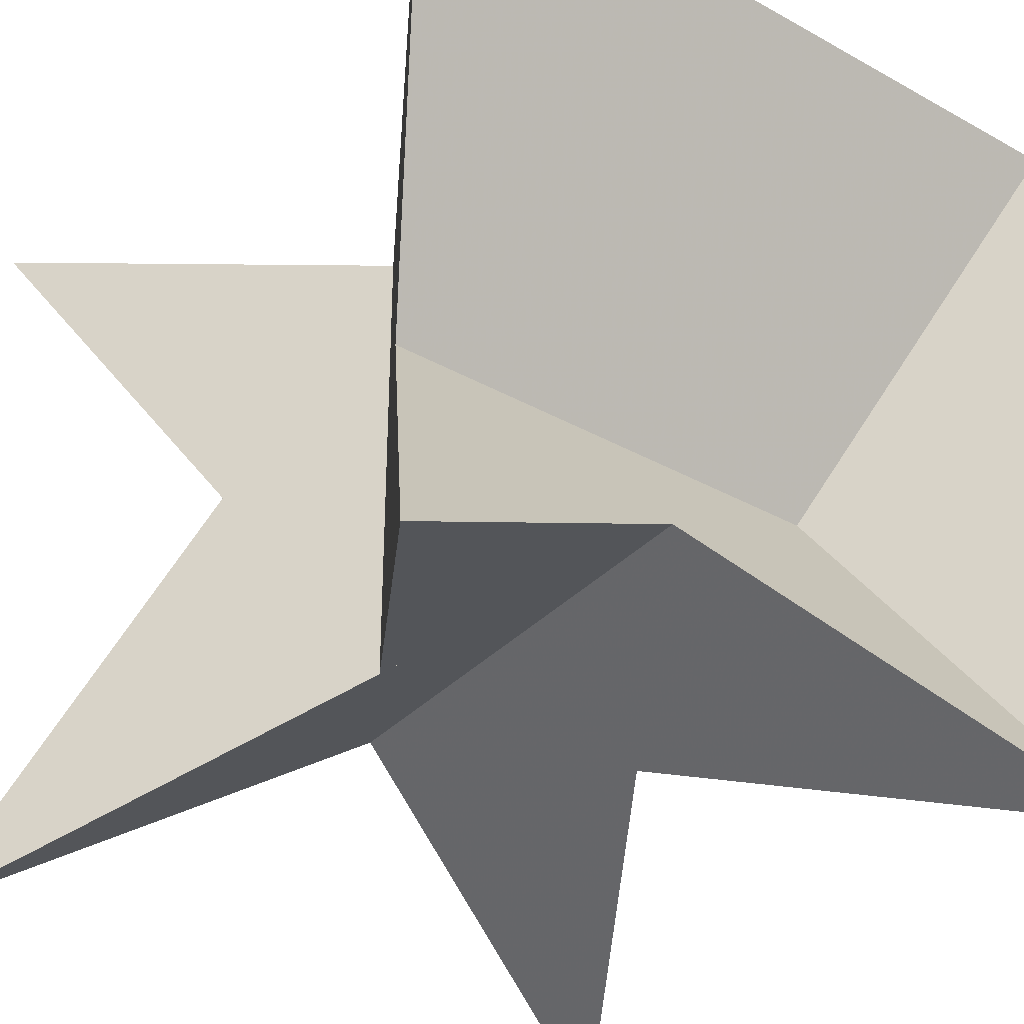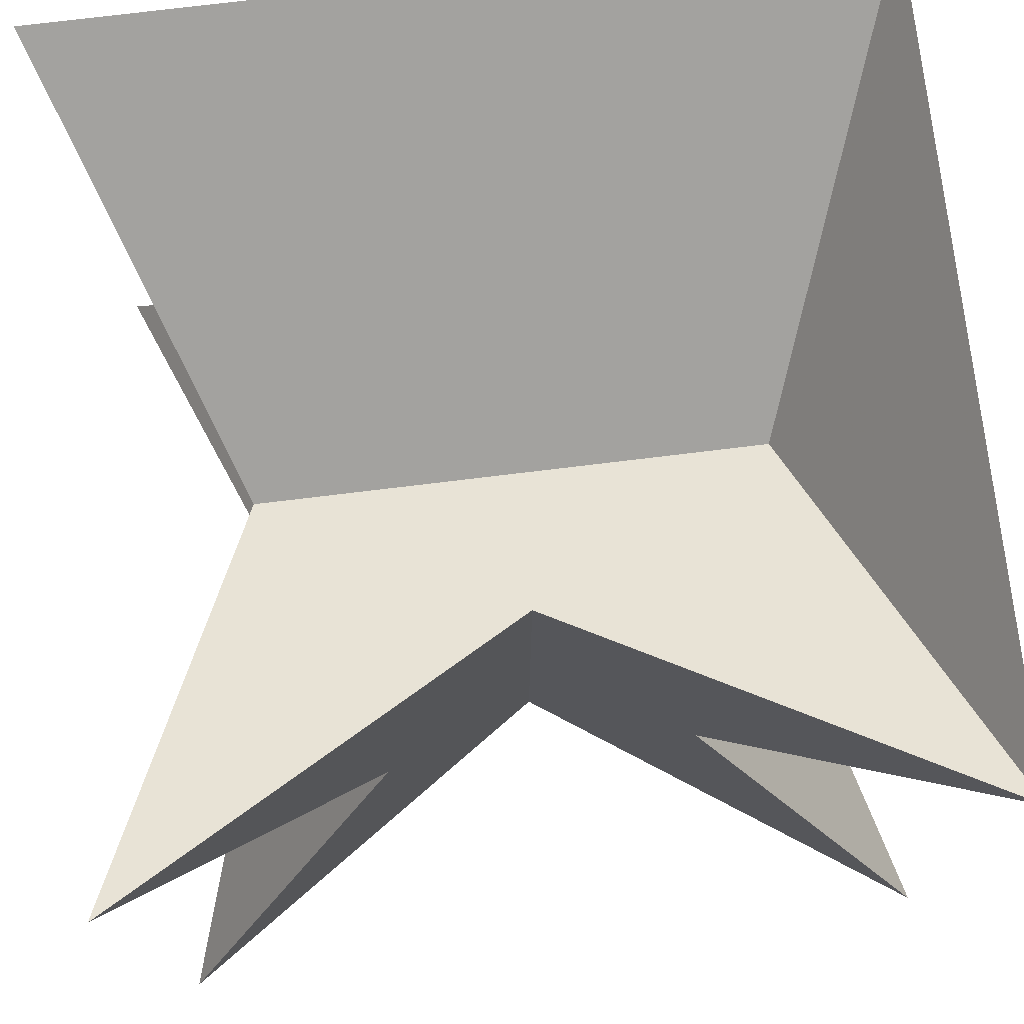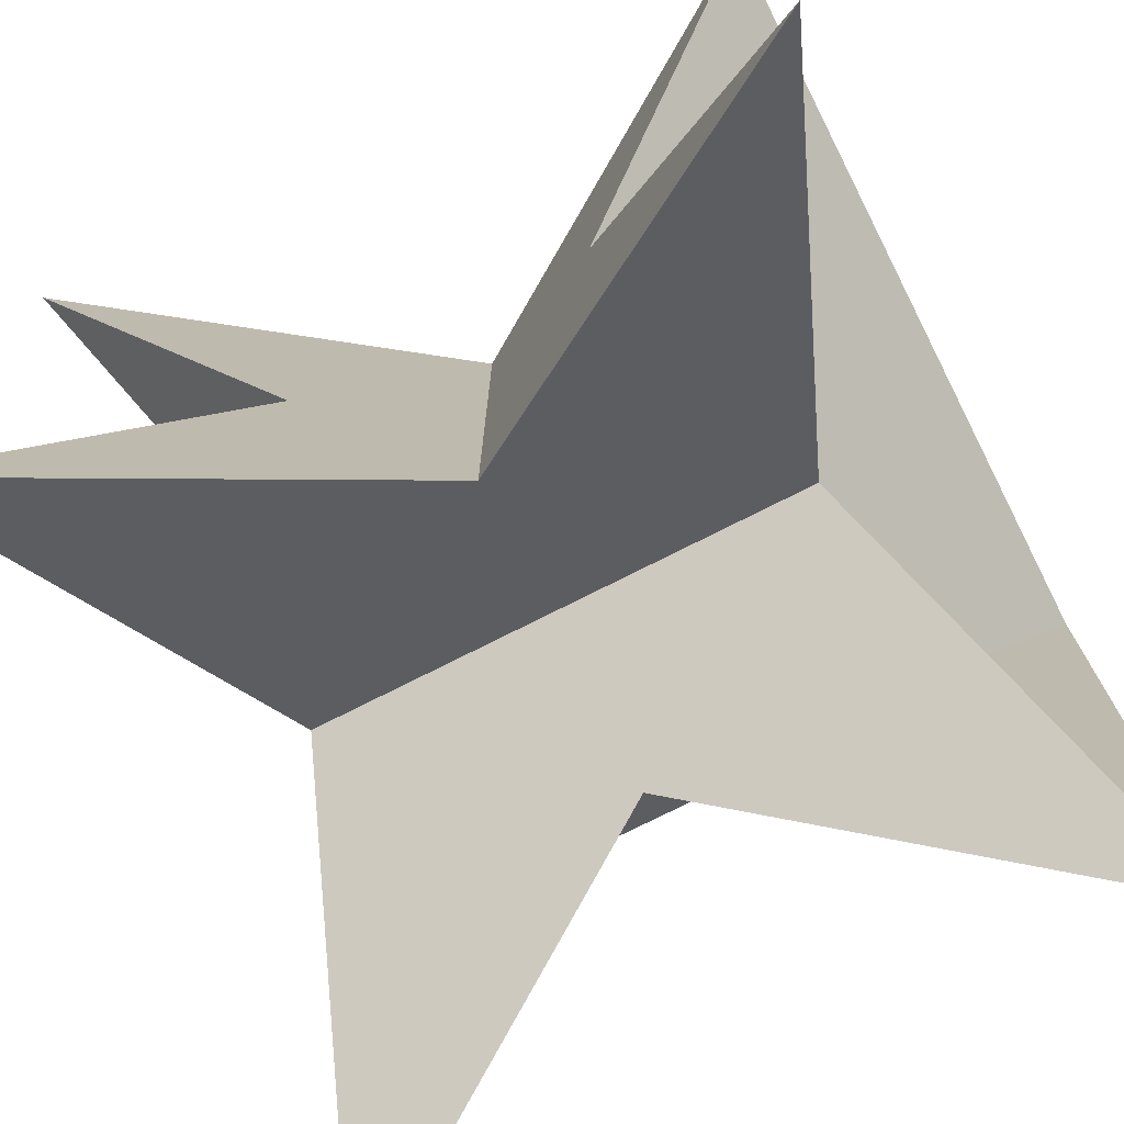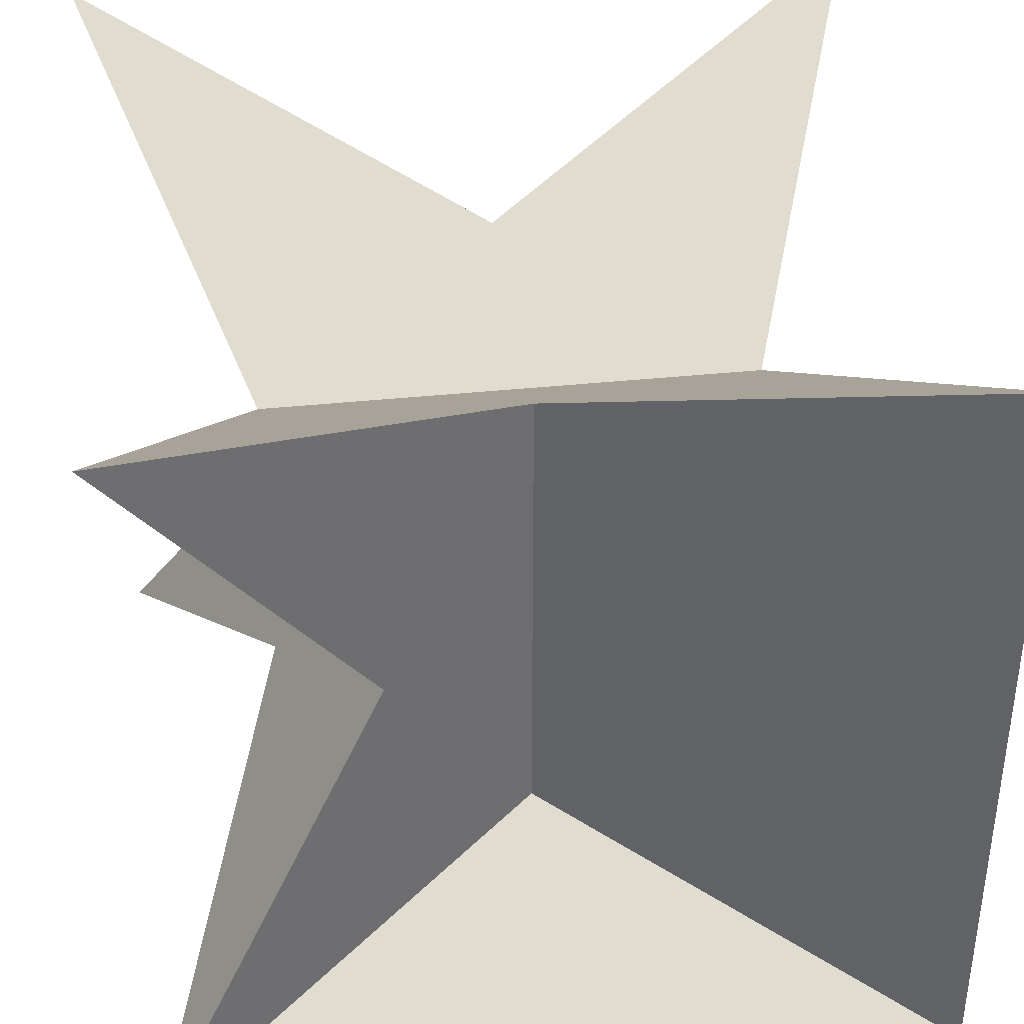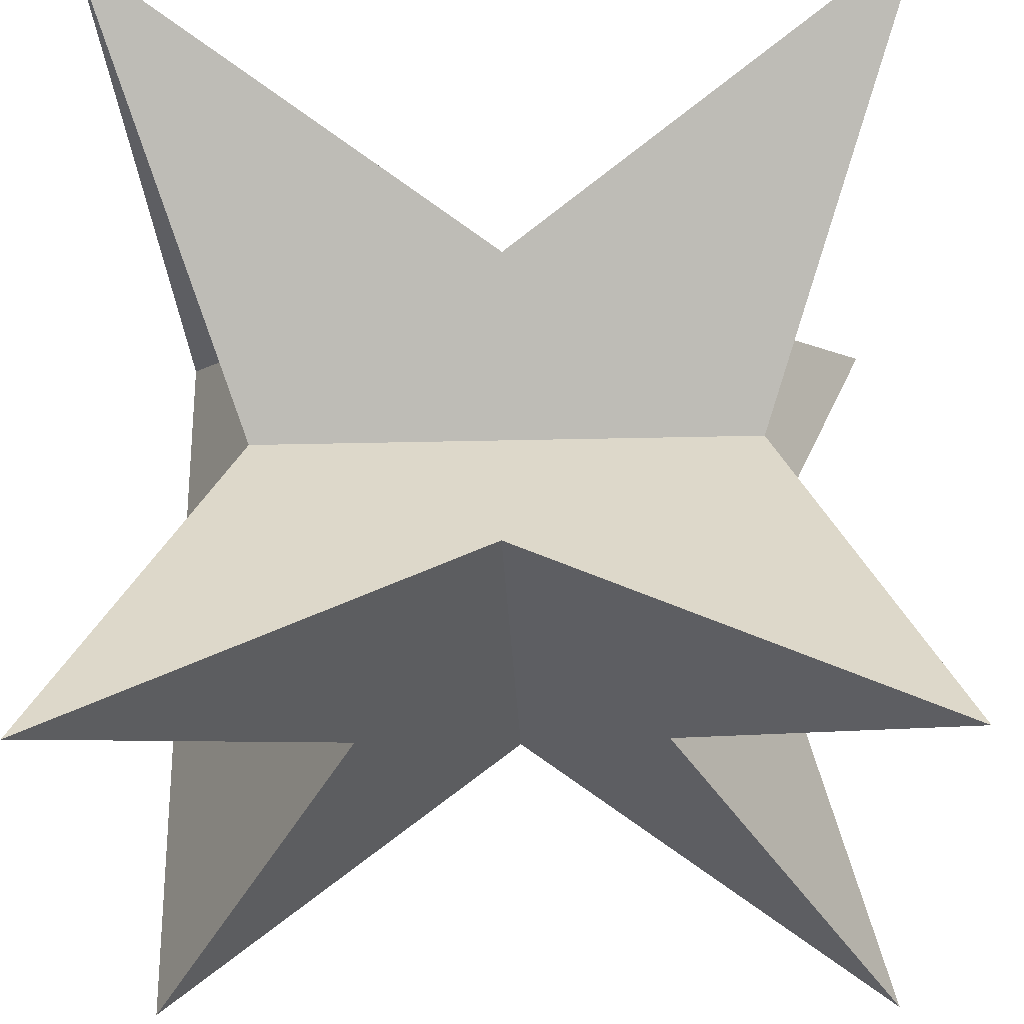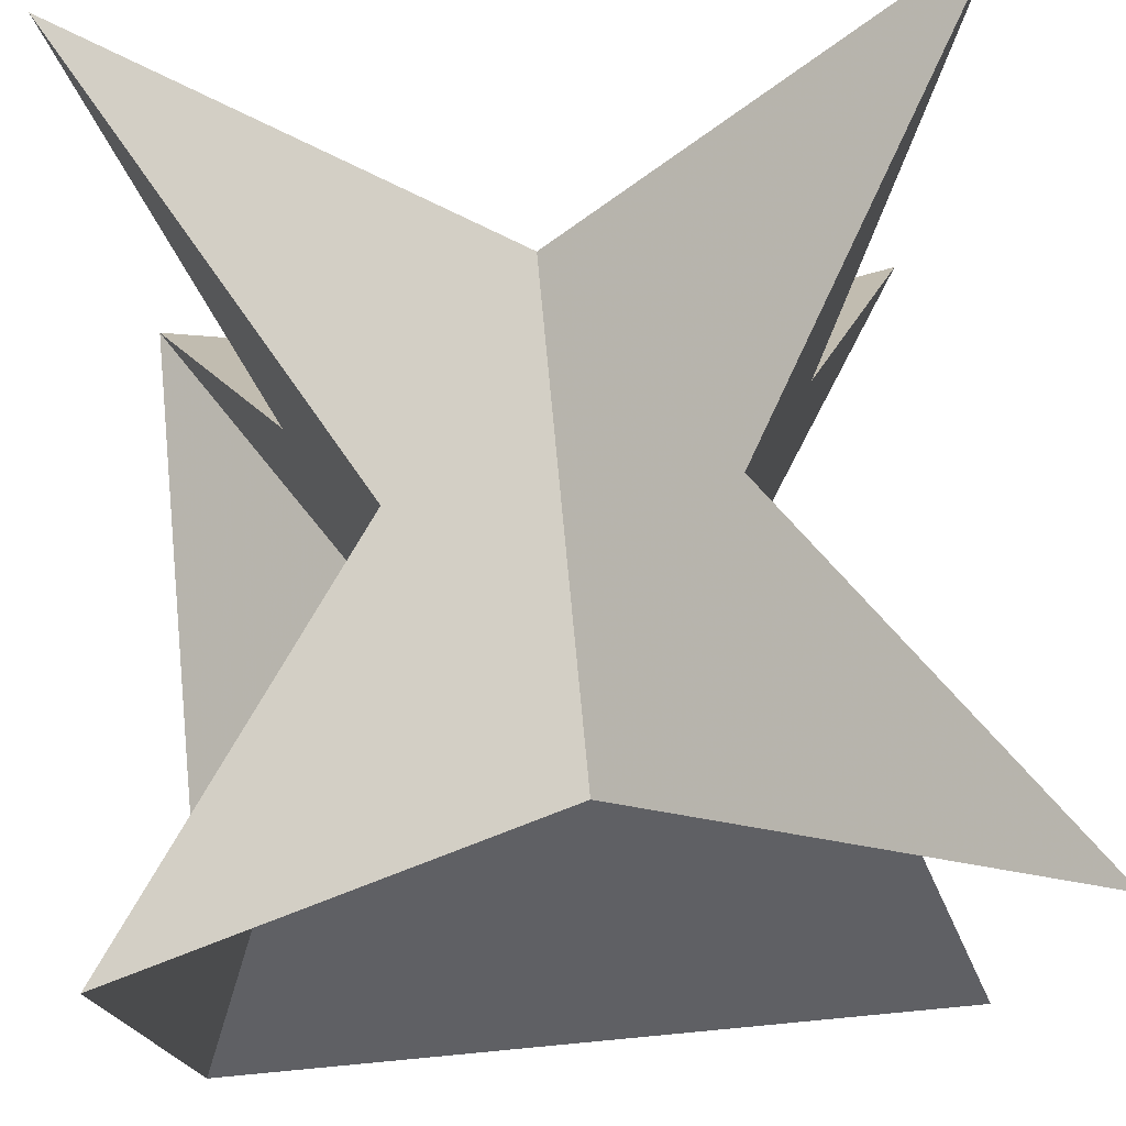
<metadata>
{"format":"obj","ext":"obj","renderer":"f3d","projection":"perspective","resolution":1024,"background":"white","views":[{"elev":-35.0,"azim":53.5,"up":"+Y"},{"elev":76.3,"azim":-6.9,"up":"+Y"},{"elev":-74.9,"azim":26.9,"up":"+Y"},{"elev":38.7,"azim":82.5,"up":"+Z"},{"elev":-26.7,"azim":-87.8,"up":"+Y"},{"elev":75.5,"azim":174.6,"up":"+Z"}]}
</metadata>
<code>
v 0 0.5 -0.309
v 0 -0.5  0.309
v 0 -0.5 -0.309
v  0.309 0 0.5
v  0.309 0 -0.5
v -0.309 0 0.5
v -0.309 0 -0.5
v 0.5  0.309 0
v 0.5 -0.309 0
v -0.5  0.309 0
v -0.5 -0.309 0
v  0.809  0.809  0.809
v  0.809  0.809 -0.809
v  0.809 -0.809  0.809
v  0.809 -0.809 -0.809
v -0.809  0.809  0.809
v -0.809  0.809 -0.809
v -0.809 -0.809  0.809
v -0.809 -0.809 -0.809
v 0 0.5  0.309
f 20 2 14 4 12
f 20 12 8 10 16
f 20 16 6 18 2
f 7 6 16 10 17
f 7 17 1 3 19
f 7 19 11 18 6
f 9 11 19 3 15
f 9 15 5 4 14
f 9 14 2 18 11
f 13 1 17 10 8
f 13 8 12 4 5
f 13 5 15 3 1

</code>
